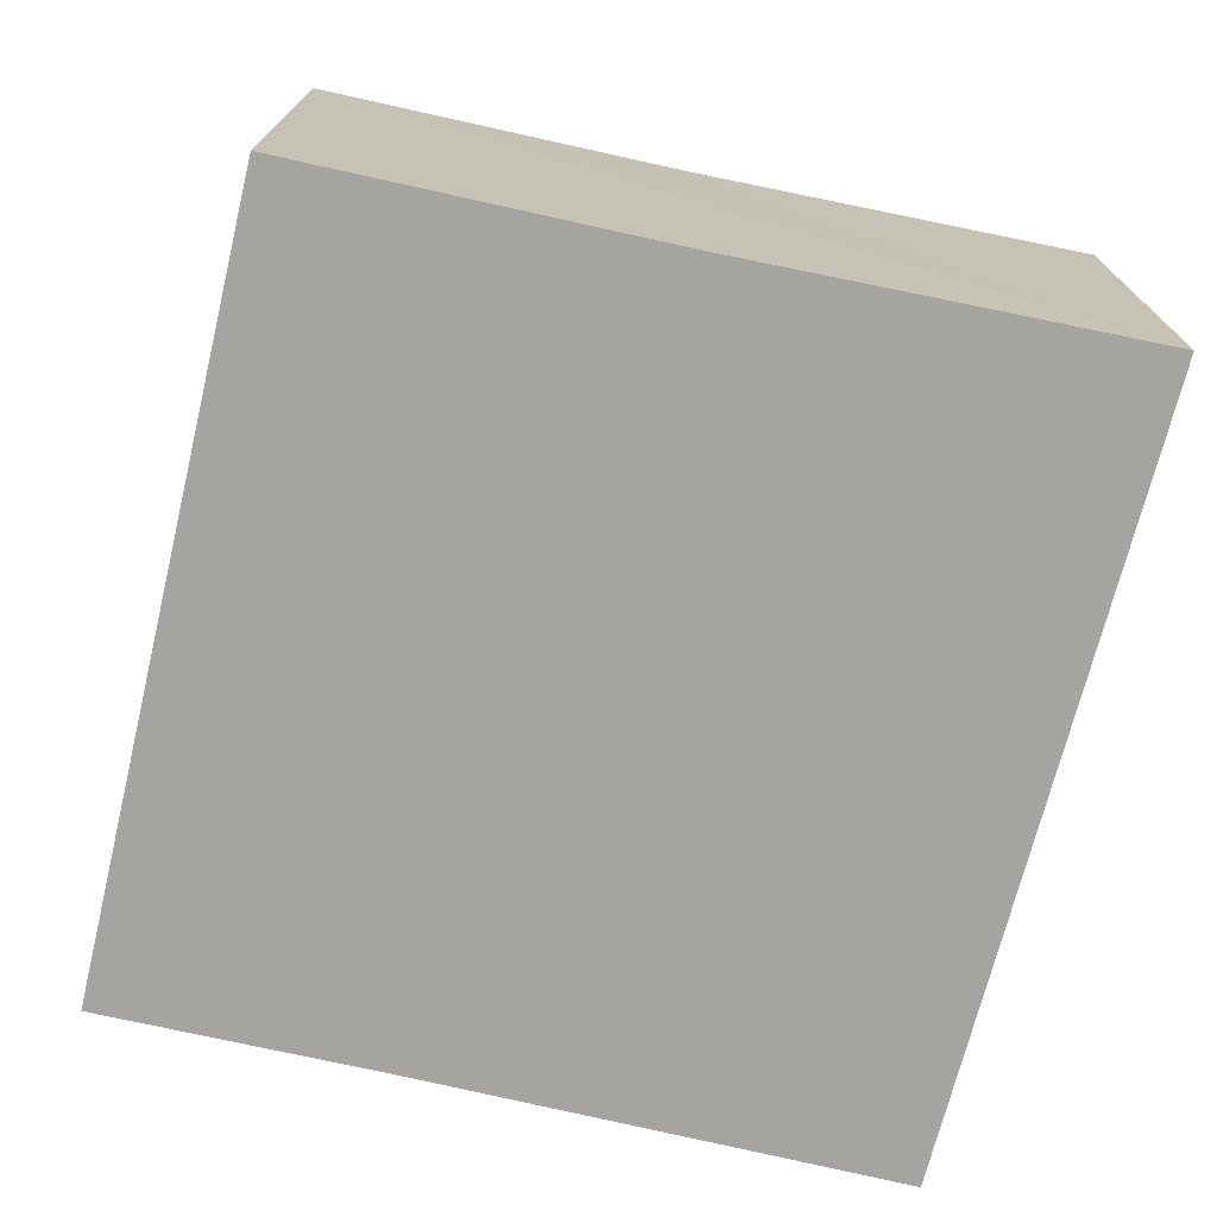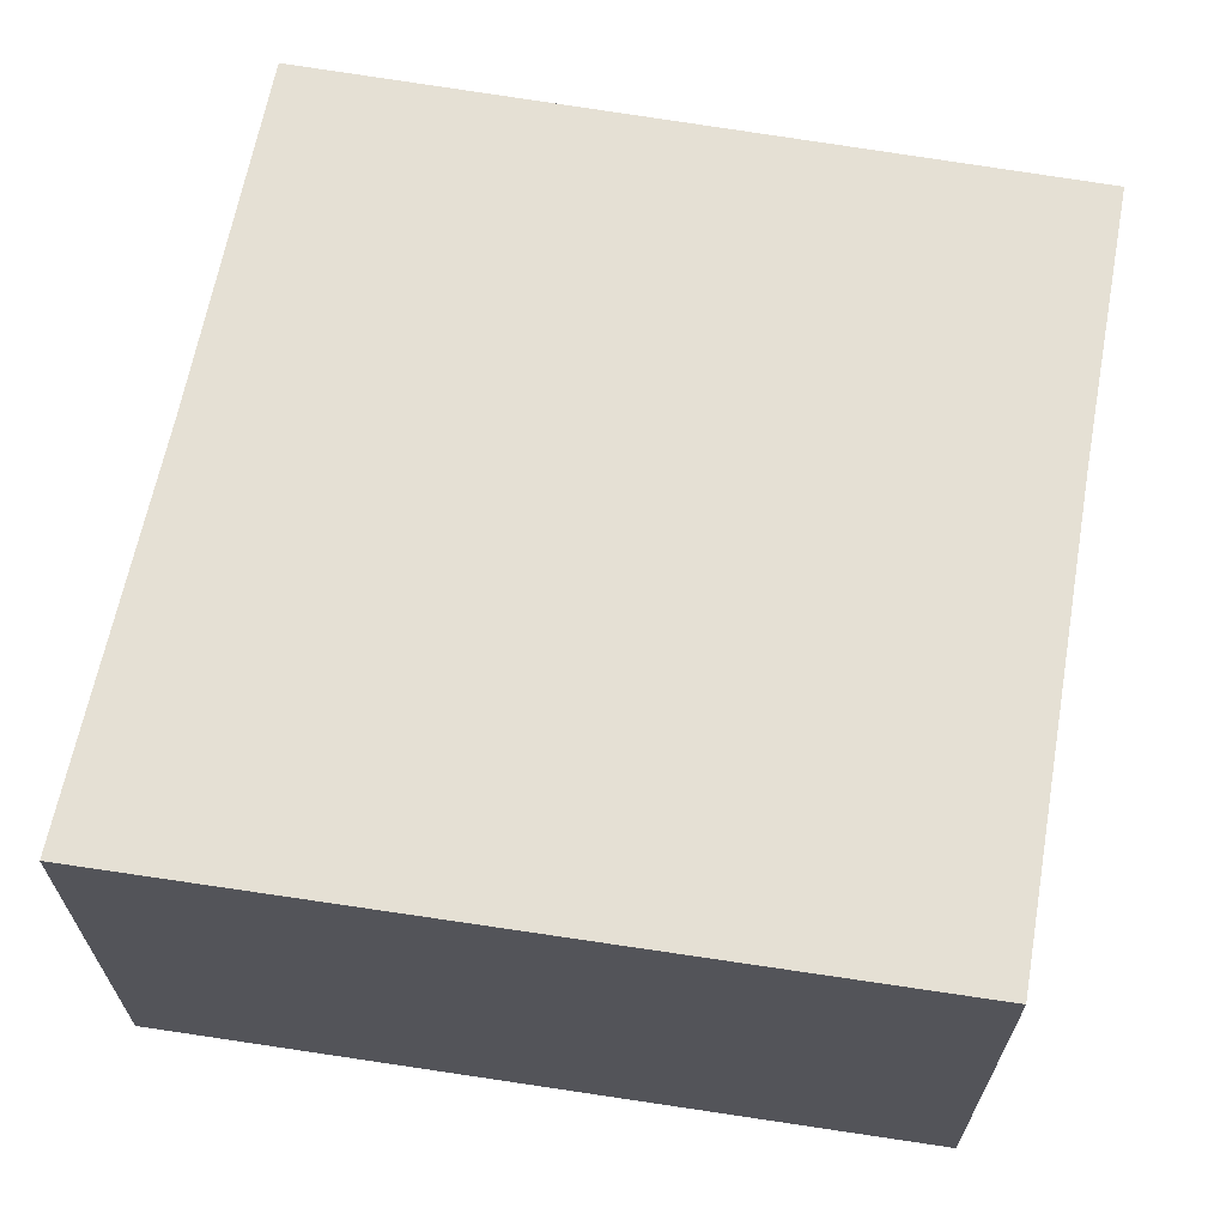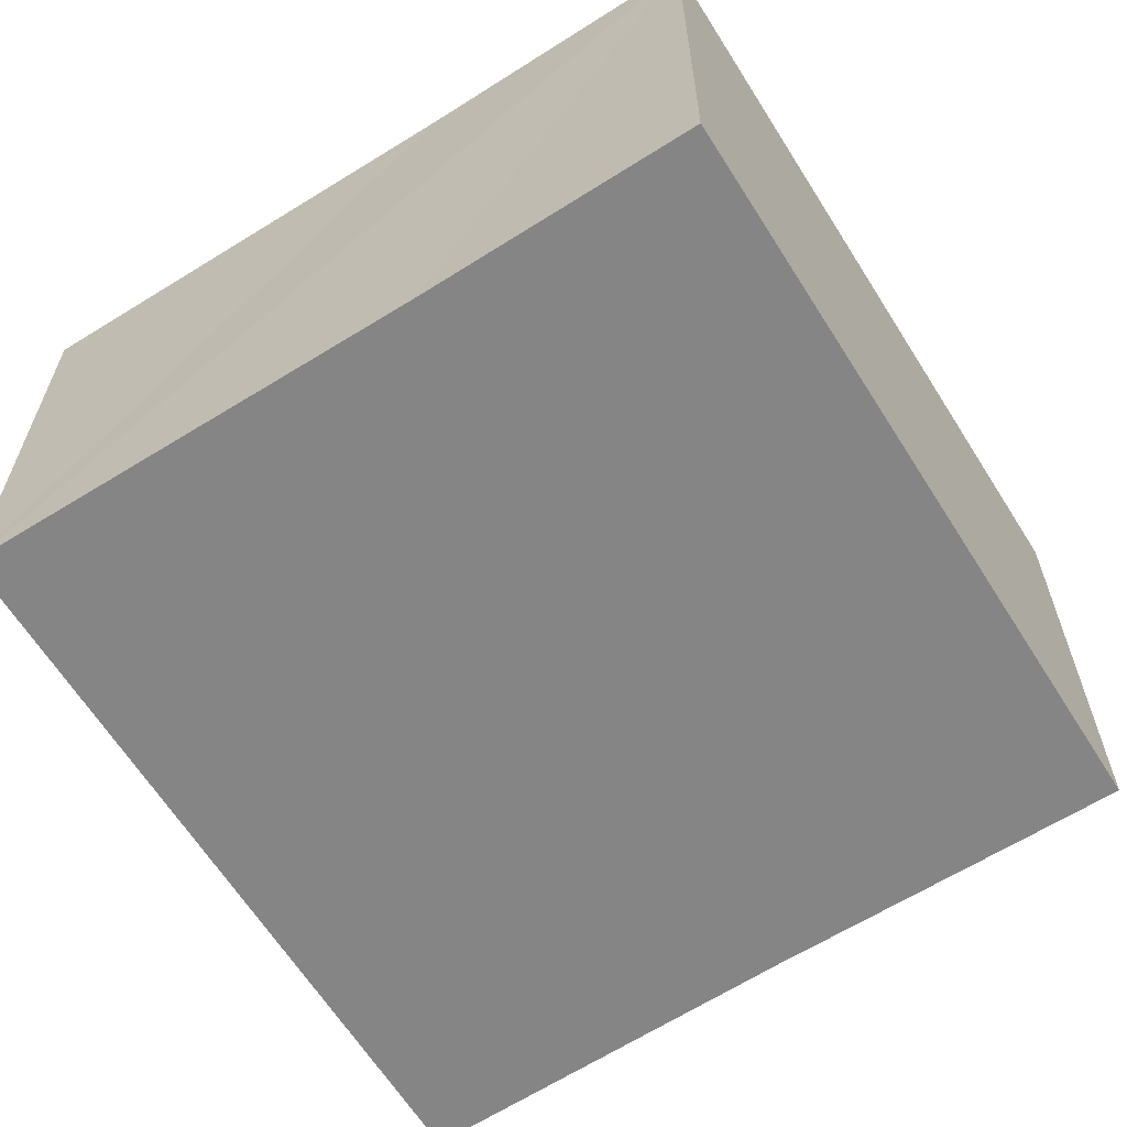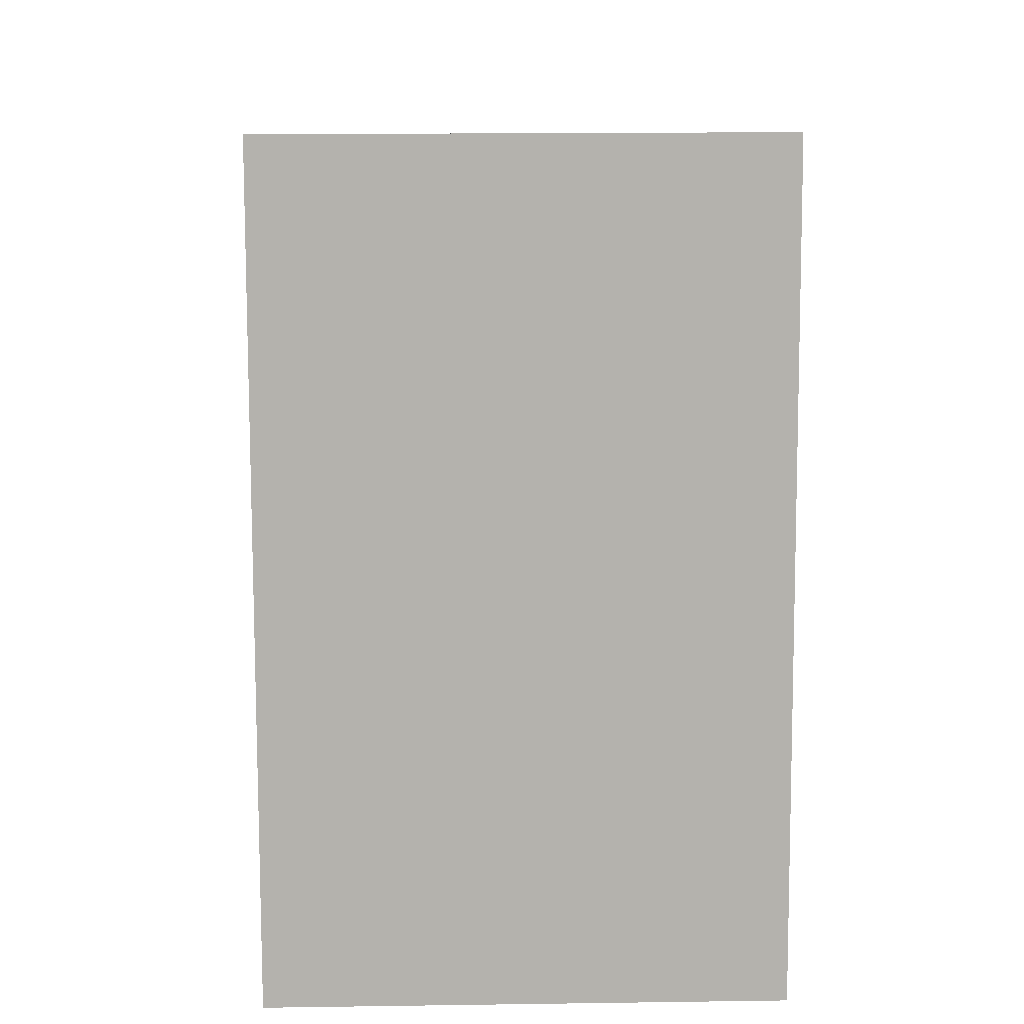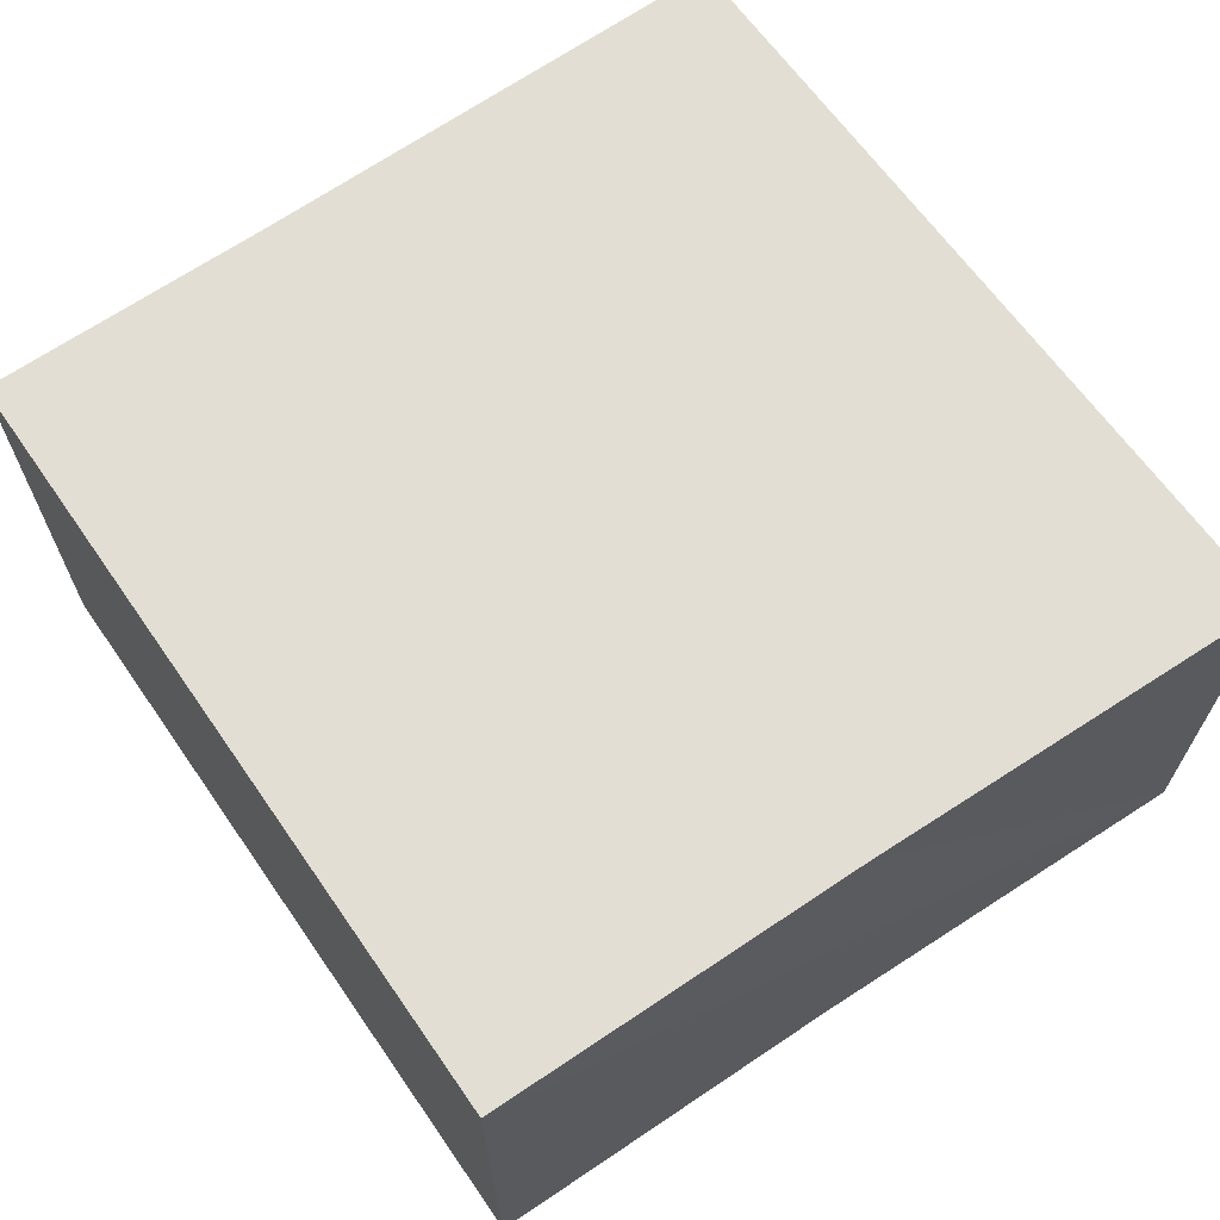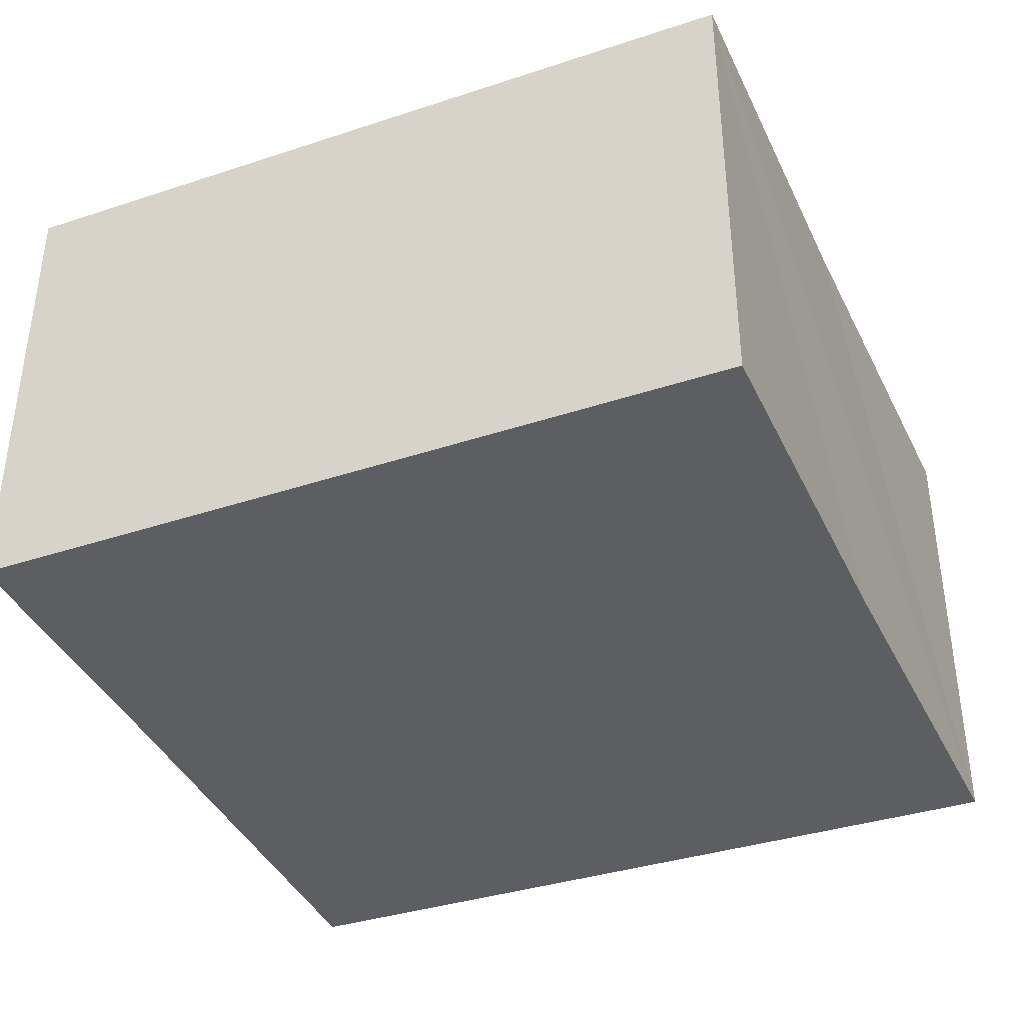
<metadata>
{"format":"obj","ext":"obj","renderer":"f3d","projection":"perspective","resolution":1024,"background":"white","views":[{"elev":-73.3,"azim":-20.2,"up":"+Y"},{"elev":65.7,"azim":93.0,"up":"+Y"},{"elev":-61.8,"azim":-154.7,"up":"+Y"},{"elev":16.3,"azim":88.3,"up":"+Z"},{"elev":67.2,"azim":-41.7,"up":"+Y"},{"elev":-39.1,"azim":-74.4,"up":"+Y"}]}
</metadata>
<code>
v  0 4.252 2.604e-16
v  3.352 4.252 -6.464
v  0.826 4.252 -6.798
v  7.545 4.252 -5.96
v  3.273 4.252 0.444
v  6.861 4.252 0.99
v  6.861 -6.062e-17 0.99
v  7.545 3.649e-16 -5.96
v  3.352 3.958e-16 -6.464
v  0.826 4.163e-16 -6.798
v  0 0 0
v  3.273 -2.719e-17 0.444
g defaultobject
f 1 2 3
f 2 1 4
f 4 1 5
f 4 5 6
f 7 4 6
f 4 7 8
f 8 2 4
f 2 8 3
f 3 8 9
f 3 9 10
f 10 1 3
f 1 10 11
f 5 7 6
f 7 5 1
f 7 1 12
f 12 1 11
f 9 11 10
f 11 9 8
f 11 8 12
f 12 8 7

</code>
